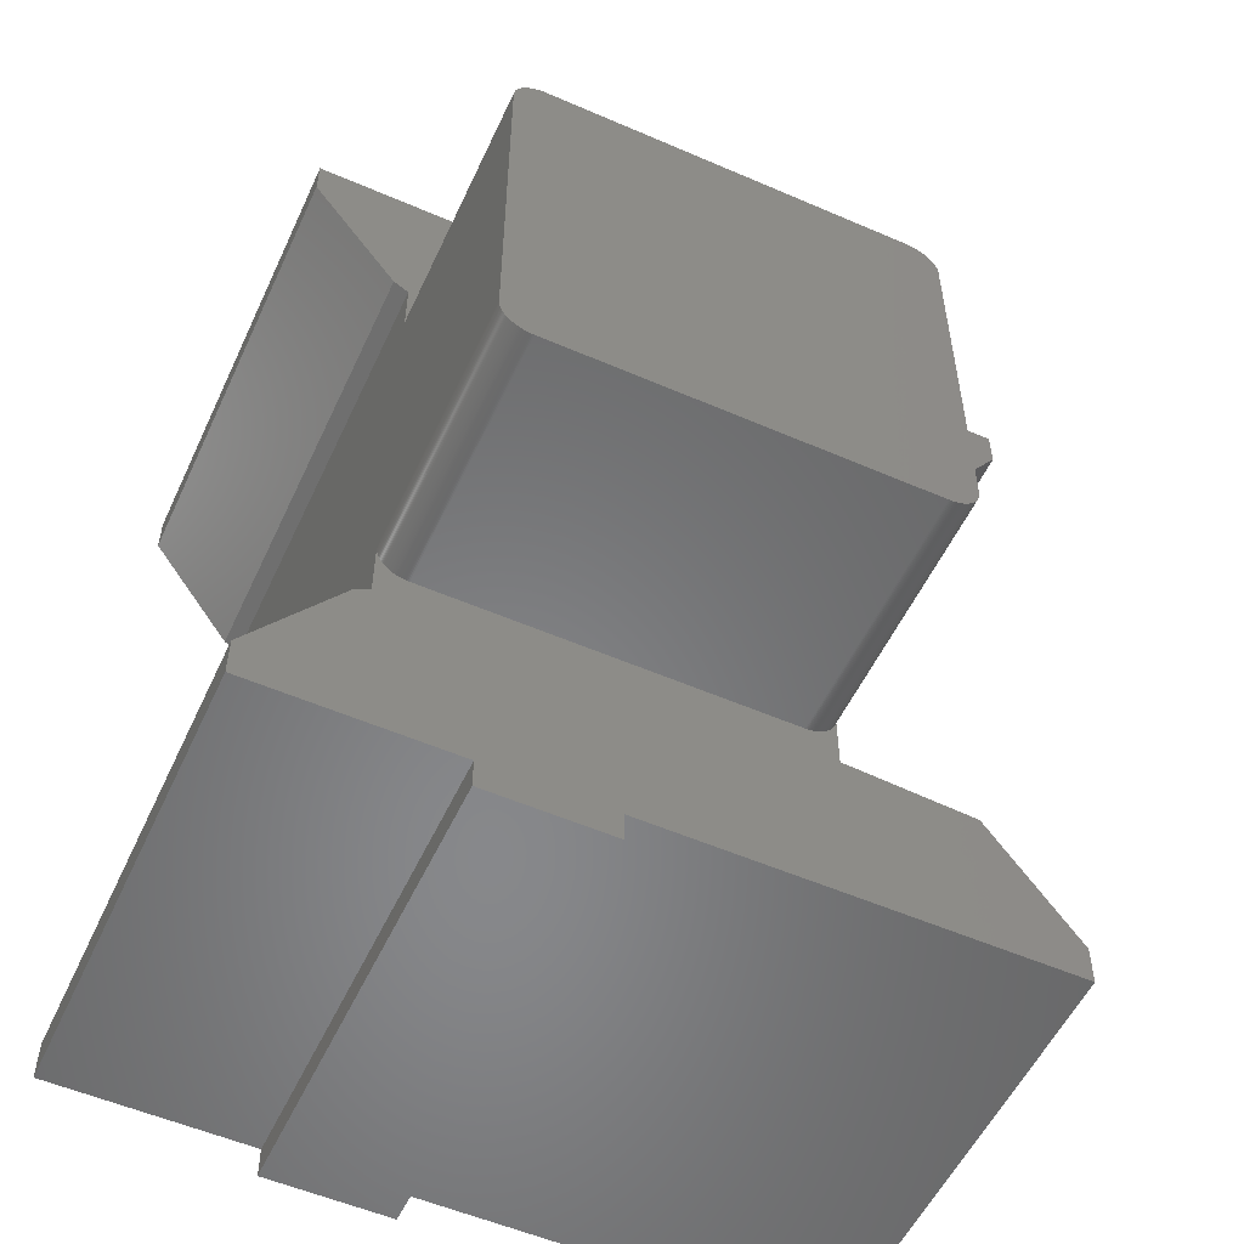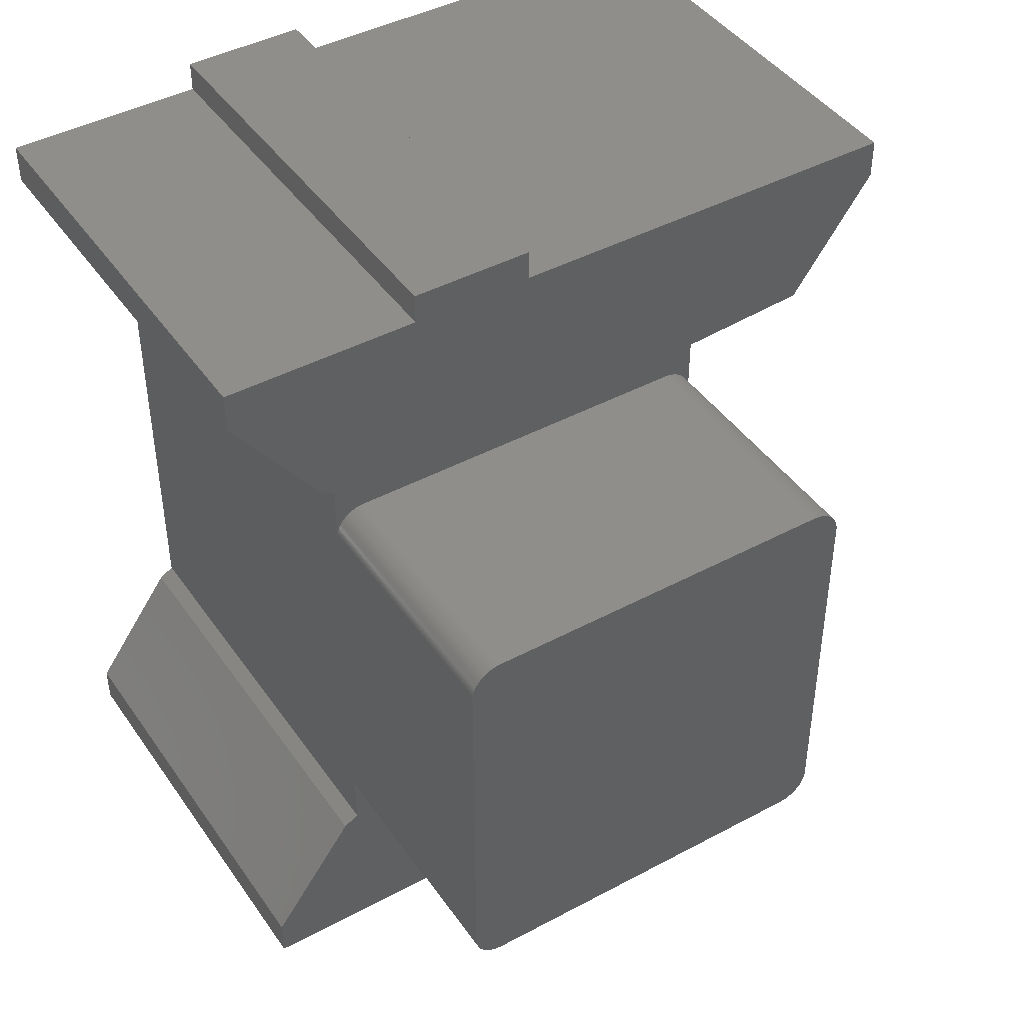
<metadata>
{"format":"stl","ext":"stl","renderer":"f3d","projection":"perspective","resolution":1024,"background":"white","views":[{"elev":-54.5,"azim":-24.7,"up":"+Y"},{"elev":43.5,"azim":-32.3,"up":"+Y"}]}
</metadata>
<code>
# stl→obj: 376 verts, 748 faces
v 10 -12 30
v 9.998 -12.08 30
v 10 -15.9 30
v 18.6 -16.5 30
v 24.3 -27 30
v 24.3 -24.4 30
v 9.994 -12.16 30
v 9.986 -12.24 30
v 9.975 -12.31 30
v 9.962 -12.39 30
v 9.945 -12.47 30
v 9.925 -12.54 30
v 9.902 -12.62 30
v 9.876 -12.69 30
v 9.848 -12.77 30
v 9.816 -12.84 30
v 9.782 -12.91 30
v 9.745 -12.98 30
v 9.705 -13.04 30
v 9.663 -13.11 30
v 9.618 -13.18 30
v 9.571 -13.24 30
v 9.521 -13.3 30
v 9.469 -13.36 30
v 9.414 -13.41 30
v 9.358 -13.47 30
v 9.299 -13.52 30
v 9.238 -13.57 30
v 9.176 -13.62 30
v 9.111 -13.66 30
v 9.045 -13.71 30
v 8.977 -13.74 30
v 8.908 -13.78 30
v 8.837 -13.82 30
v 8.765 -13.85 30
v 8.692 -13.88 30
v 8.618 -13.9 30
v 8.543 -13.92 30
v 8.467 -13.94 30
v 8.39 -13.96 30
v 8.313 -13.98 30
v 8.235 -13.99 30
v 8.157 -13.99 30
v 8.079 -14 30
v 8 -14 30
v -3 -27 30
v -11.2 -27 30
v -3 -29 30
v -15.5 -14 30
v -17.5 -15.9 30
v -15.58 -14 30
v -15.66 -13.99 30
v -15.74 -13.99 30
v -15.81 -13.98 30
v -15.89 -13.96 30
v -15.97 -13.94 30
v -16.04 -13.92 30
v -16.12 -13.9 30
v -16.19 -13.88 30
v -16.27 -13.85 30
v -16.34 -13.82 30
v -16.41 -13.78 30
v -16.48 -13.74 30
v -16.55 -13.71 30
v -16.61 -13.66 30
v -16.68 -13.62 30
v -16.74 -13.57 30
v -16.8 -13.52 30
v -16.86 -13.47 30
v -16.91 -13.41 30
v -16.97 -13.36 30
v -17.02 -13.3 30
v -17.07 -13.24 30
v -17.12 -13.18 30
v -17.16 -13.11 30
v -17.21 -13.04 30
v -17.25 -12.98 30
v -17.28 -12.91 30
v -17.32 -12.84 30
v -17.35 -12.77 30
v -17.5 -12.08 30
v -17.5 -12 30
v -17.49 -12.16 30
v -17.49 -12.24 30
v -17.48 -12.31 30
v -17.46 -12.39 30
v -17.44 -12.47 30
v -17.42 -12.54 30
v -17.4 -12.62 30
v -17.38 -12.69 30
v -18.5 -16.5 30
v -24.3 -24.4 30
v -24.3 -27 30
v -11.2 -29 30
v -3 29 30
v -11.2 29 30
v -3 27 30
v 24.3 27 30
v 18.6 16.5 30
v 24.3 24.4 30
v 10 15.9 30
v 9.998 12.08 30
v 10 12 30
v 9.994 12.16 30
v 9.986 12.24 30
v 9.975 12.31 30
v 9.962 12.39 30
v 9.945 12.47 30
v 9.925 12.54 30
v 9.902 12.62 30
v 9.876 12.69 30
v 9.848 12.77 30
v 9.816 12.84 30
v 9.782 12.91 30
v 9.745 12.98 30
v 9.705 13.04 30
v 9.663 13.11 30
v 9.618 13.18 30
v 9.571 13.24 30
v 9.521 13.3 30
v 9.469 13.36 30
v 9.414 13.41 30
v 9.358 13.47 30
v 9.299 13.52 30
v 9.238 13.57 30
v 9.176 13.62 30
v 9.111 13.66 30
v 9.045 13.71 30
v 8.977 13.74 30
v 8.908 13.78 30
v 8.837 13.82 30
v 8.765 13.85 30
v 8.692 13.88 30
v 8.618 13.9 30
v 8.543 13.92 30
v 8.467 13.94 30
v 8.39 13.96 30
v 8.313 13.98 30
v 8.235 13.99 30
v 8.157 13.99 30
v 8.079 14 30
v 8 14 30
v -11.2 27 30
v -15.5 14 30
v -17.5 15.9 30
v -15.58 14 30
v -15.66 13.99 30
v -15.74 13.99 30
v -15.81 13.98 30
v -15.89 13.96 30
v -15.97 13.94 30
v -16.04 13.92 30
v -16.12 13.9 30
v -16.19 13.88 30
v -16.27 13.85 30
v -16.34 13.82 30
v -16.41 13.78 30
v -16.48 13.74 30
v -16.55 13.71 30
v -16.61 13.66 30
v -16.68 13.62 30
v -16.74 13.57 30
v -16.8 13.52 30
v -16.86 13.47 30
v -16.91 13.41 30
v -16.97 13.36 30
v -17.02 13.3 30
v -17.07 13.24 30
v -17.12 13.18 30
v -17.16 13.11 30
v -17.21 13.04 30
v -17.25 12.98 30
v -17.28 12.91 30
v -17.32 12.84 30
v -17.49 12.16 30
v -17.5 12.08 30
v -17.49 12.24 30
v -17.48 12.31 30
v -17.46 12.39 30
v -17.44 12.47 30
v -17.42 12.54 30
v -17.4 12.62 30
v -17.38 12.69 30
v -17.35 12.77 30
v -18.5 16.5 30
v -24.3 24.4 30
v -24.3 27 30
v -17.5 12 30
v 24.3 -27 3.307e-15
v 18.6 -16.5 2.021e-15
v 24.3 -24.4 2.988e-15
v 10 -15.9 1.947e-15
v -17.5 -15.9 1.947e-15
v -3 -27 3.307e-15
v 18.6 16.5 -2.021e-15
v 24.3 27 -3.307e-15
v 24.3 24.4 -2.988e-15
v 10 15.9 -1.947e-15
v -3 27 -3.307e-15
v -17.5 15.9 -1.947e-15
v -11.2 -27 3.307e-15
v -18.5 -16.5 2.021e-15
v -24.3 -24.4 2.988e-15
v -24.3 -27 3.307e-15
v -3 -29 3.551e-15
v -11.2 -29 3.551e-15
v -11.2 27 -3.307e-15
v -3 29 -3.551e-15
v -11.2 29 -3.551e-15
v -18.5 16.5 -2.021e-15
v -24.3 24.4 -2.988e-15
v -24.3 27 -3.307e-15
v 10 -12 46.5
v 10 12 46.5
v -17.5 12 46.5
v -17.5 -12 46.5
v -17.49 12.16 46.5
v -17.5 12.08 46.5
v -17.49 12.24 46.5
v -16.61 13.66 46.5
v -16.55 13.71 46.5
v -17.5 -12.08 46.5
v 9.994 -12.16 46.5
v 9.998 -12.08 46.5
v 9.998 12.08 46.5
v 9.994 12.16 46.5
v 9.299 13.52 46.5
v 9.358 13.47 46.5
v -16.19 13.88 46.5
v -16.12 13.9 46.5
v -16.91 13.41 46.5
v -16.86 13.47 46.5
v 8 14 46.5
v -15.5 14 46.5
v 9.986 12.24 46.5
v 8 -14 46.5
v 9.975 12.31 46.5
v 9.962 12.39 46.5
v 9.986 -12.24 46.5
v 9.945 12.47 46.5
v 9.975 -12.31 46.5
v 9.925 12.54 46.5
v 9.962 -12.39 46.5
v 9.902 12.62 46.5
v 9.945 -12.47 46.5
v 9.876 12.69 46.5
v 9.925 -12.54 46.5
v 9.848 12.77 46.5
v 9.902 -12.62 46.5
v 9.816 12.84 46.5
v 9.876 -12.69 46.5
v 9.782 12.91 46.5
v 9.848 -12.77 46.5
v 9.745 12.98 46.5
v 9.816 -12.84 46.5
v 9.705 13.04 46.5
v 9.782 -12.91 46.5
v 9.663 13.11 46.5
v 9.745 -12.98 46.5
v 9.618 13.18 46.5
v 9.705 -13.04 46.5
v 9.571 13.24 46.5
v 9.663 -13.11 46.5
v 9.521 13.3 46.5
v 9.618 -13.18 46.5
v 9.469 13.36 46.5
v 9.571 -13.24 46.5
v 9.414 13.41 46.5
v 9.521 -13.3 46.5
v 9.469 -13.36 46.5
v 9.414 -13.41 46.5
v 9.238 13.57 46.5
v 9.358 -13.47 46.5
v 9.176 13.62 46.5
v 9.299 -13.52 46.5
v 9.111 13.66 46.5
v 9.238 -13.57 46.5
v 9.045 13.71 46.5
v 9.176 -13.62 46.5
v 8.977 13.74 46.5
v 9.111 -13.66 46.5
v 8.908 13.78 46.5
v 9.045 -13.71 46.5
v 8.837 13.82 46.5
v 8.977 -13.74 46.5
v 8.765 13.85 46.5
v 8.908 -13.78 46.5
v 8.692 13.88 46.5
v 8.837 -13.82 46.5
v 8.618 13.9 46.5
v 8.765 -13.85 46.5
v 8.543 13.92 46.5
v 8.692 -13.88 46.5
v 8.467 13.94 46.5
v 8.618 -13.9 46.5
v 8.39 13.96 46.5
v 8.543 -13.92 46.5
v 8.313 13.98 46.5
v 8.467 -13.94 46.5
v 8.235 13.99 46.5
v 8.39 -13.96 46.5
v 8.157 13.99 46.5
v 8.313 -13.98 46.5
v 8.079 14 46.5
v 8.235 -13.99 46.5
v 8.157 -13.99 46.5
v 8.079 -14 46.5
v -15.58 14 46.5
v -15.5 -14 46.5
v -15.66 13.99 46.5
v -15.74 13.99 46.5
v -15.58 -14 46.5
v -15.81 13.98 46.5
v -15.66 -13.99 46.5
v -15.89 13.96 46.5
v -15.74 -13.99 46.5
v -15.97 13.94 46.5
v -15.81 -13.98 46.5
v -16.04 13.92 46.5
v -15.89 -13.96 46.5
v -15.97 -13.94 46.5
v -16.04 -13.92 46.5
v -16.27 13.85 46.5
v -16.12 -13.9 46.5
v -16.34 13.82 46.5
v -16.19 -13.88 46.5
v -16.41 13.78 46.5
v -16.27 -13.85 46.5
v -16.48 13.74 46.5
v -16.34 -13.82 46.5
v -16.41 -13.78 46.5
v -16.48 -13.74 46.5
v -16.68 13.62 46.5
v -16.55 -13.71 46.5
v -16.74 13.57 46.5
v -16.61 -13.66 46.5
v -16.8 13.52 46.5
v -16.68 -13.62 46.5
v -16.74 -13.57 46.5
v -16.8 -13.52 46.5
v -16.97 13.36 46.5
v -16.86 -13.47 46.5
v -17.02 13.3 46.5
v -16.91 -13.41 46.5
v -17.07 13.24 46.5
v -16.97 -13.36 46.5
v -17.12 13.18 46.5
v -17.02 -13.3 46.5
v -17.16 13.11 46.5
v -17.07 -13.24 46.5
v -17.21 13.04 46.5
v -17.12 -13.18 46.5
v -17.25 12.98 46.5
v -17.16 -13.11 46.5
v -17.28 12.91 46.5
v -17.21 -13.04 46.5
v -17.32 12.84 46.5
v -17.25 -12.98 46.5
v -17.35 12.77 46.5
v -17.28 -12.91 46.5
v -17.38 12.69 46.5
v -17.32 -12.84 46.5
v -17.4 12.62 46.5
v -17.35 -12.77 46.5
v -17.42 12.54 46.5
v -17.38 -12.69 46.5
v -17.44 12.47 46.5
v -17.4 -12.62 46.5
v -17.46 12.39 46.5
v -17.42 -12.54 46.5
v -17.48 12.31 46.5
v -17.44 -12.47 46.5
v -17.46 -12.39 46.5
v -17.48 -12.31 46.5
v -17.49 -12.24 46.5
v -17.49 -12.16 46.5
f 1 2 3
f 4 5 6
f 3 5 4
f 7 3 2
f 8 3 7
f 9 3 8
f 10 3 9
f 11 3 10
f 12 3 11
f 13 3 12
f 14 3 13
f 15 3 14
f 16 3 15
f 17 3 16
f 18 3 17
f 19 3 18
f 20 3 19
f 21 3 20
f 22 3 21
f 23 3 22
f 24 3 23
f 25 3 24
f 26 3 25
f 27 3 26
f 28 3 27
f 29 3 28
f 30 3 29
f 31 3 30
f 32 3 31
f 33 3 32
f 34 3 33
f 35 3 34
f 36 3 35
f 37 3 36
f 38 3 37
f 39 3 38
f 40 3 39
f 41 3 40
f 42 3 41
f 43 3 42
f 44 3 43
f 45 3 44
f 3 46 5
f 45 46 3
f 46 47 48
f 49 46 45
f 46 49 47
f 50 49 51
f 50 51 52
f 50 52 53
f 50 53 54
f 50 54 55
f 50 55 56
f 50 56 57
f 50 57 58
f 50 58 59
f 50 59 60
f 50 60 61
f 50 61 62
f 50 62 63
f 50 63 64
f 50 64 65
f 50 65 66
f 50 66 67
f 50 67 68
f 50 68 69
f 50 69 70
f 50 70 71
f 50 71 72
f 50 72 73
f 50 73 74
f 50 74 75
f 50 75 76
f 50 76 77
f 50 77 78
f 50 78 79
f 50 79 80
f 50 81 82
f 50 83 81
f 50 84 83
f 50 85 84
f 50 86 85
f 50 87 86
f 50 88 87
f 50 89 88
f 50 90 89
f 50 80 90
f 49 50 47
f 91 47 50
f 92 47 91
f 47 92 93
f 48 47 94
f 95 96 97
f 98 99 100
f 98 101 99
f 101 102 103
f 101 104 102
f 101 105 104
f 101 106 105
f 101 107 106
f 101 108 107
f 101 109 108
f 101 110 109
f 101 111 110
f 101 112 111
f 101 113 112
f 101 114 113
f 101 115 114
f 101 116 115
f 101 117 116
f 101 118 117
f 101 119 118
f 101 120 119
f 101 121 120
f 101 122 121
f 101 123 122
f 101 124 123
f 101 125 124
f 101 126 125
f 101 127 126
f 101 128 127
f 101 129 128
f 101 130 129
f 101 131 130
f 101 132 131
f 101 133 132
f 101 134 133
f 101 135 134
f 101 136 135
f 101 137 136
f 101 138 137
f 101 139 138
f 101 140 139
f 101 141 140
f 101 142 141
f 97 101 98
f 97 142 101
f 143 97 96
f 144 97 143
f 97 144 142
f 145 144 143
f 144 145 146
f 146 145 147
f 147 145 148
f 148 145 149
f 149 145 150
f 150 145 151
f 151 145 152
f 152 145 153
f 153 145 154
f 154 145 155
f 155 145 156
f 156 145 157
f 157 145 158
f 158 145 159
f 159 145 160
f 160 145 161
f 161 145 162
f 162 145 163
f 163 145 164
f 164 145 165
f 165 145 166
f 166 145 167
f 167 145 168
f 168 145 169
f 169 145 170
f 170 145 171
f 171 145 172
f 172 145 173
f 173 145 174
f 175 145 176
f 177 145 175
f 178 145 177
f 179 145 178
f 180 145 179
f 181 145 180
f 182 145 181
f 183 145 182
f 184 145 183
f 174 145 184
f 143 185 145
f 186 143 187
f 143 186 185
f 176 145 188
f 189 190 191
f 189 192 190
f 193 192 194
f 194 192 189
f 195 196 197
f 198 196 195
f 198 199 196
f 192 193 198
f 198 200 199
f 201 202 193
f 203 201 204
f 201 203 202
f 201 194 205
f 193 194 201
f 201 205 206
f 200 198 193
f 199 207 208
f 208 207 209
f 199 200 207
f 210 207 200
f 211 207 210
f 207 211 212
f 210 186 211
f 186 210 185
f 211 187 212
f 187 211 186
f 207 187 143
f 187 207 212
f 207 96 209
f 96 207 143
f 208 96 95
f 96 208 209
f 97 208 95
f 208 97 199
f 196 97 98
f 97 196 199
f 100 196 98
f 196 100 197
f 99 197 100
f 197 99 195
f 198 99 101
f 99 198 195
f 103 198 101
f 1 103 213
f 103 1 198
f 192 1 3
f 1 192 198
f 214 213 103
f 190 3 4
f 3 190 192
f 6 190 4
f 190 6 191
f 5 191 6
f 191 5 189
f 194 5 46
f 5 194 189
f 48 194 46
f 194 48 205
f 206 48 94
f 48 206 205
f 206 47 201
f 47 206 94
f 204 47 93
f 47 204 201
f 204 92 203
f 92 204 93
f 203 91 202
f 91 203 92
f 50 202 91
f 202 50 193
f 200 188 145
f 188 82 215
f 200 82 188
f 193 82 200
f 82 193 50
f 215 82 216
f 185 200 145
f 200 185 210
f 176 217 175
f 217 176 218
f 175 219 177
f 219 175 217
f 188 218 176
f 218 188 215
f 159 220 221
f 220 159 160
f 81 216 82
f 216 81 222
f 223 2 224
f 2 223 7
f 214 102 225
f 102 214 103
f 224 1 213
f 1 224 2
f 225 104 226
f 104 225 102
f 123 227 228
f 227 123 124
f 153 229 230
f 229 153 154
f 164 231 232
f 231 164 165
f 233 214 225
f 214 233 213
f 233 225 226
f 234 213 233
f 233 226 235
f 213 236 224
f 233 235 237
f 224 236 223
f 233 237 238
f 223 236 239
f 233 238 240
f 239 236 241
f 233 240 242
f 241 236 243
f 233 242 244
f 243 236 245
f 233 244 246
f 245 236 247
f 233 246 248
f 247 236 249
f 233 248 250
f 249 236 251
f 233 250 252
f 251 236 253
f 233 252 254
f 253 236 255
f 233 254 256
f 255 236 257
f 233 256 258
f 257 236 259
f 233 258 260
f 259 236 261
f 233 260 262
f 261 236 263
f 233 262 264
f 263 236 265
f 233 264 266
f 265 236 267
f 233 266 268
f 267 236 269
f 233 268 228
f 269 236 270
f 233 228 227
f 270 236 271
f 233 227 272
f 271 236 273
f 233 272 274
f 273 236 275
f 233 274 276
f 275 236 277
f 233 276 278
f 277 236 279
f 233 278 280
f 279 236 281
f 233 280 282
f 281 236 283
f 233 282 284
f 283 236 285
f 233 284 286
f 285 236 287
f 233 286 288
f 287 236 289
f 233 288 290
f 289 236 291
f 233 290 292
f 291 236 293
f 233 292 294
f 293 236 295
f 233 294 296
f 295 236 297
f 233 296 298
f 297 236 299
f 233 298 300
f 299 236 301
f 233 300 302
f 301 236 303
f 233 302 304
f 303 236 305
f 305 236 306
f 306 236 307
f 215 213 234
f 213 215 236
f 215 234 308
f 236 215 309
f 215 308 310
f 216 309 215
f 215 310 311
f 309 216 312
f 215 311 313
f 312 216 314
f 215 313 315
f 314 216 316
f 215 315 317
f 316 216 318
f 215 317 319
f 318 216 320
f 215 319 230
f 320 216 321
f 215 230 229
f 321 216 322
f 215 229 323
f 322 216 324
f 215 323 325
f 324 216 326
f 215 325 327
f 326 216 328
f 215 327 329
f 328 216 330
f 215 329 221
f 330 216 331
f 215 221 220
f 331 216 332
f 215 220 333
f 332 216 334
f 215 333 335
f 334 216 336
f 215 335 337
f 336 216 338
f 215 337 232
f 338 216 339
f 215 232 231
f 339 216 340
f 215 231 341
f 340 216 342
f 215 341 343
f 342 216 344
f 215 343 345
f 344 216 346
f 215 345 347
f 346 216 348
f 215 347 349
f 348 216 350
f 215 349 351
f 350 216 352
f 215 351 353
f 352 216 354
f 215 353 355
f 354 216 356
f 215 355 357
f 356 216 358
f 215 357 359
f 358 216 360
f 215 359 361
f 360 216 362
f 215 361 363
f 362 216 364
f 215 363 365
f 364 216 366
f 215 365 367
f 366 216 368
f 215 367 369
f 368 216 370
f 215 369 371
f 370 216 372
f 215 371 219
f 372 216 373
f 215 219 217
f 373 216 374
f 215 217 218
f 374 216 375
f 375 216 376
f 376 216 222
f 72 350 73
f 350 72 348
f 49 236 309
f 236 49 45
f 45 307 236
f 307 45 44
f 52 312 314
f 312 52 51
f 150 317 315
f 317 150 151
f 75 356 76
f 356 75 354
f 87 373 86
f 373 87 372
f 26 271 273
f 271 26 25
f 27 273 275
f 273 27 26
f 265 20 263
f 20 265 21
f 263 19 261
f 19 263 20
f 126 276 274
f 276 126 127
f 266 122 268
f 122 266 121
f 76 358 77
f 358 76 356
f 74 354 75
f 354 74 352
f 73 352 74
f 352 73 350
f 71 348 72
f 348 71 346
f 70 342 344
f 342 70 69
f 69 340 342
f 340 69 68
f 78 362 79
f 362 78 360
f 80 366 90
f 366 80 364
f 79 364 80
f 364 79 362
f 90 368 89
f 368 90 366
f 85 375 84
f 375 85 374
f 83 222 81
f 222 83 376
f 84 376 83
f 376 84 375
f 36 291 293
f 291 36 35
f 37 293 295
f 293 37 36
f 42 303 305
f 303 42 41
f 30 279 281
f 279 30 29
f 33 285 287
f 285 33 32
f 259 17 257
f 17 259 18
f 257 16 255
f 16 257 17
f 251 13 249
f 13 251 14
f 245 10 243
f 10 245 11
f 51 309 312
f 309 51 49
f 55 318 320
f 318 55 54
f 59 324 326
f 324 59 58
f 62 330 331
f 330 62 61
f 64 332 334
f 332 64 63
f 68 339 340
f 339 68 67
f 226 105 235
f 105 226 104
f 127 278 276
f 278 127 128
f 235 106 237
f 106 235 105
f 240 109 242
f 109 240 108
f 242 110 244
f 110 242 109
f 262 120 264
f 120 262 119
f 250 114 252
f 114 250 113
f 252 115 254
f 115 252 114
f 142 234 233
f 234 142 144
f 144 308 234
f 308 144 146
f 146 310 308
f 310 146 147
f 160 333 220
f 333 160 161
f 77 360 78
f 360 77 358
f 70 346 71
f 346 70 344
f 88 372 87
f 372 88 370
f 89 370 88
f 370 89 368
f 86 374 85
f 374 86 373
f 35 289 291
f 289 35 34
f 43 305 306
f 305 43 42
f 32 283 285
f 283 32 31
f 31 281 283
f 281 31 30
f 34 287 289
f 287 34 33
f 270 23 269
f 23 270 24
f 261 18 259
f 18 261 19
f 255 15 253
f 15 255 16
f 249 12 247
f 12 249 13
f 247 11 245
f 11 247 12
f 243 9 241
f 9 243 10
f 241 8 239
f 8 241 9
f 239 7 223
f 7 239 8
f 58 322 324
f 322 58 57
f 57 321 322
f 321 57 56
f 56 320 321
f 320 56 55
f 63 331 332
f 331 63 62
f 66 336 338
f 336 66 65
f 65 334 336
f 334 65 64
f 67 338 339
f 338 67 66
f 136 296 294
f 296 136 137
f 238 108 240
f 108 238 107
f 122 228 268
f 228 122 123
f 256 117 258
f 117 256 116
f 258 118 260
f 118 258 117
f 156 327 325
f 327 156 157
f 167 341 166
f 341 167 343
f 168 343 167
f 343 168 345
f 169 345 168
f 345 169 347
f 174 355 173
f 355 174 357
f 44 306 307
f 306 44 43
f 41 301 303
f 301 41 40
f 39 297 299
f 297 39 38
f 38 295 297
f 295 38 37
f 29 277 279
f 277 29 28
f 28 275 277
f 275 28 27
f 271 24 270
f 24 271 25
f 253 14 251
f 14 253 15
f 54 316 318
f 316 54 53
f 53 314 316
f 314 53 52
f 61 328 330
f 328 61 60
f 60 326 328
f 326 60 59
f 141 233 304
f 233 141 142
f 137 298 296
f 298 137 138
f 125 274 272
f 274 125 126
f 124 272 227
f 272 124 125
f 237 107 238
f 107 237 106
f 244 111 246
f 111 244 110
f 264 121 266
f 121 264 120
f 254 116 256
f 116 254 115
f 154 323 229
f 323 154 155
f 155 325 323
f 325 155 156
f 157 329 327
f 329 157 158
f 148 313 311
f 313 148 149
f 147 311 310
f 311 147 148
f 151 319 317
f 319 151 152
f 152 230 319
f 230 152 153
f 163 232 337
f 232 163 164
f 172 351 171
f 351 172 353
f 173 353 172
f 353 173 355
f 182 361 183
f 361 182 363
f 40 299 301
f 299 40 39
f 269 22 267
f 22 269 23
f 267 21 265
f 21 267 22
f 134 292 290
f 292 134 135
f 140 304 302
f 304 140 141
f 131 286 284
f 286 131 132
f 129 282 280
f 282 129 130
f 130 284 282
f 284 130 131
f 246 112 248
f 112 246 111
f 248 113 250
f 113 248 112
f 260 119 262
f 119 260 118
f 158 221 329
f 221 158 159
f 149 315 313
f 315 149 150
f 166 231 165
f 231 166 341
f 161 335 333
f 335 161 162
f 162 337 335
f 337 162 163
f 170 347 169
f 347 170 349
f 171 349 170
f 349 171 351
f 184 357 174
f 357 184 359
f 181 363 182
f 363 181 365
f 135 294 292
f 294 135 136
f 133 290 288
f 290 133 134
f 132 288 286
f 288 132 133
f 138 300 298
f 300 138 139
f 139 302 300
f 302 139 140
f 128 280 278
f 280 128 129
f 183 359 184
f 359 183 361
f 180 365 181
f 365 180 367
f 179 367 180
f 367 179 369
f 178 369 179
f 369 178 371
f 177 371 178
f 371 177 219

</code>
